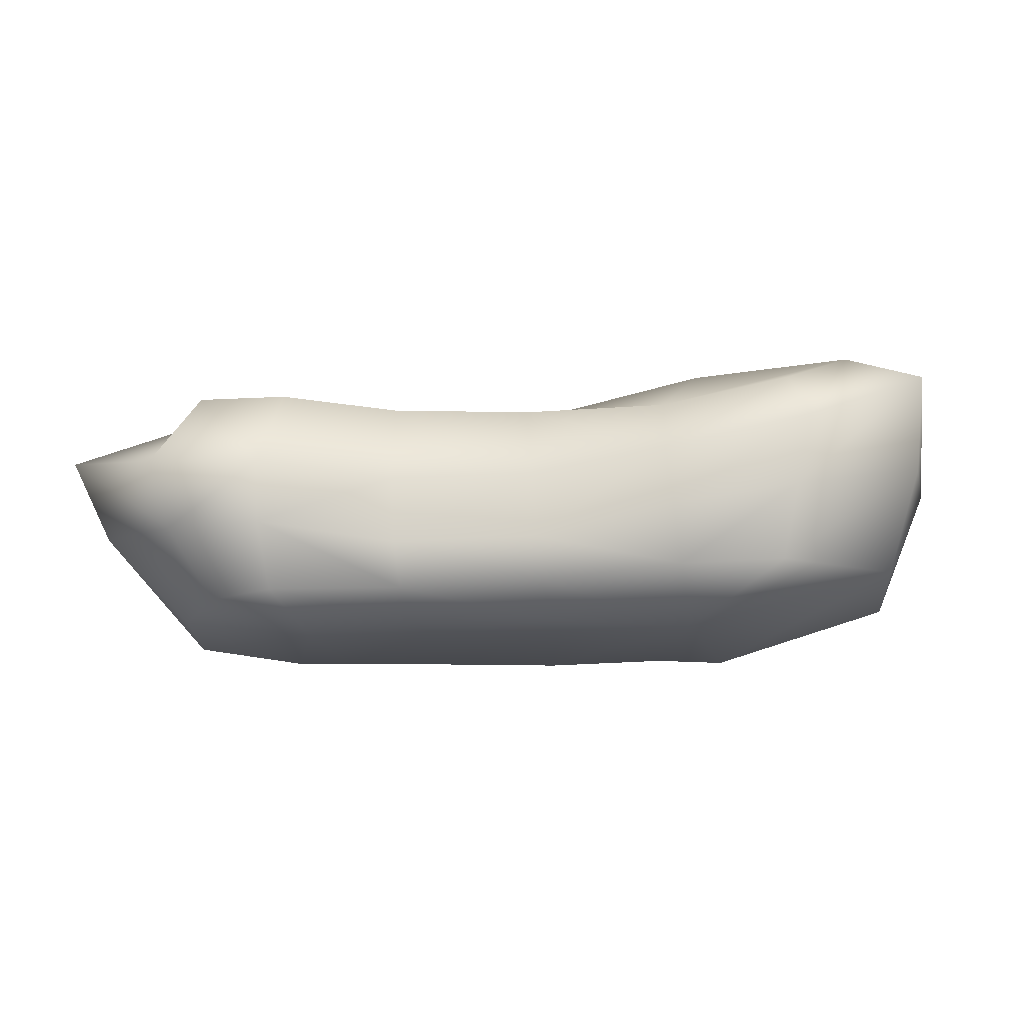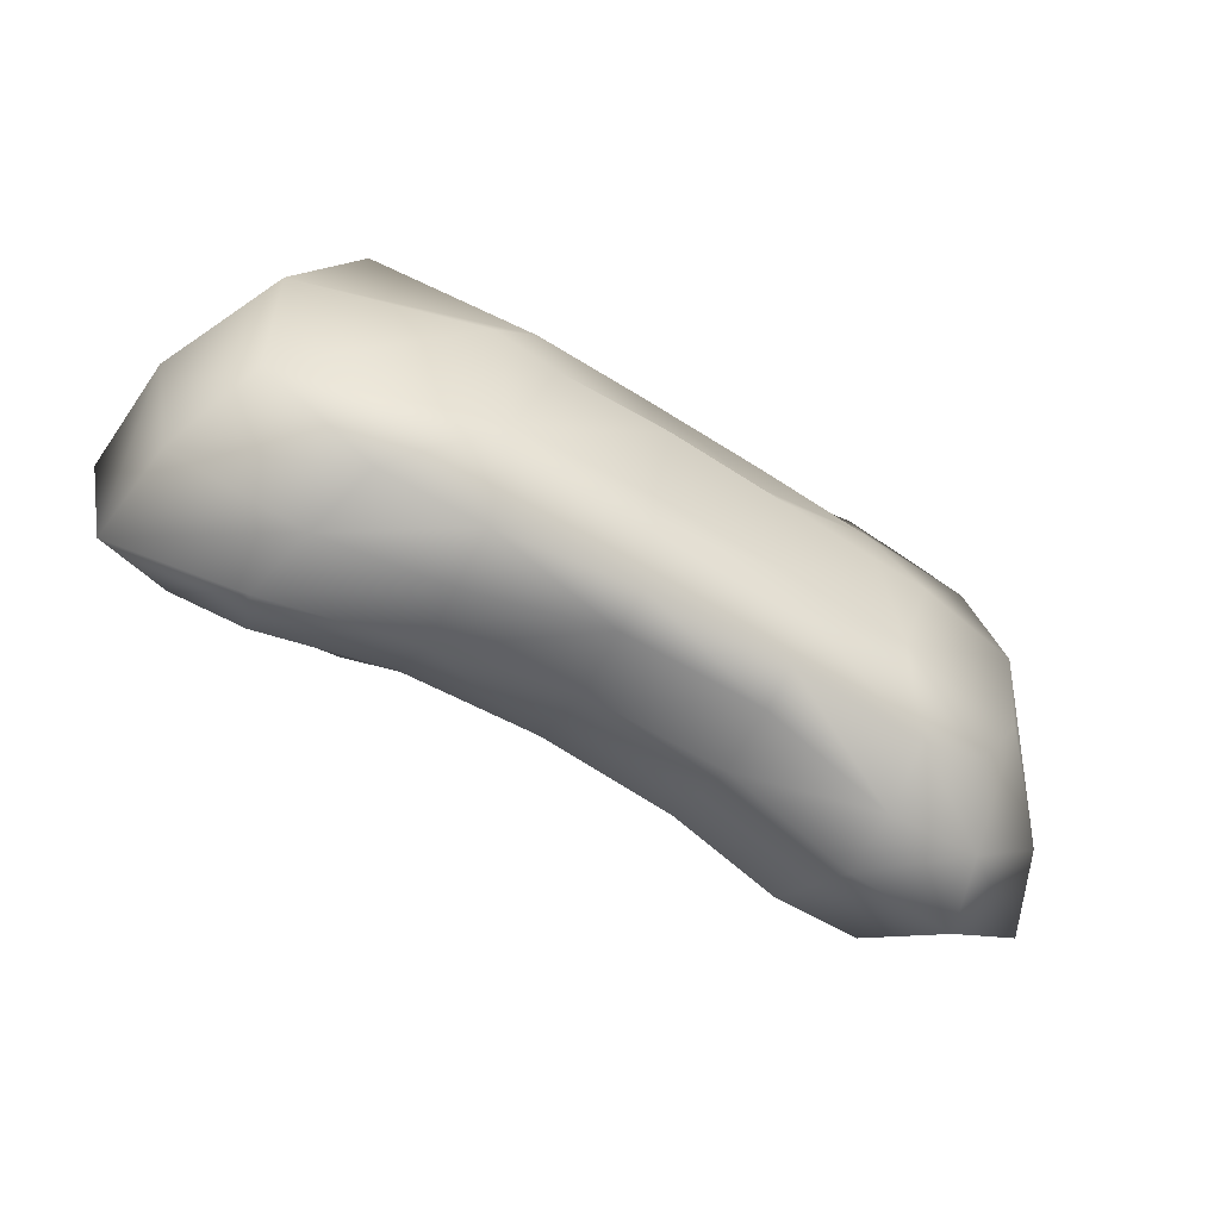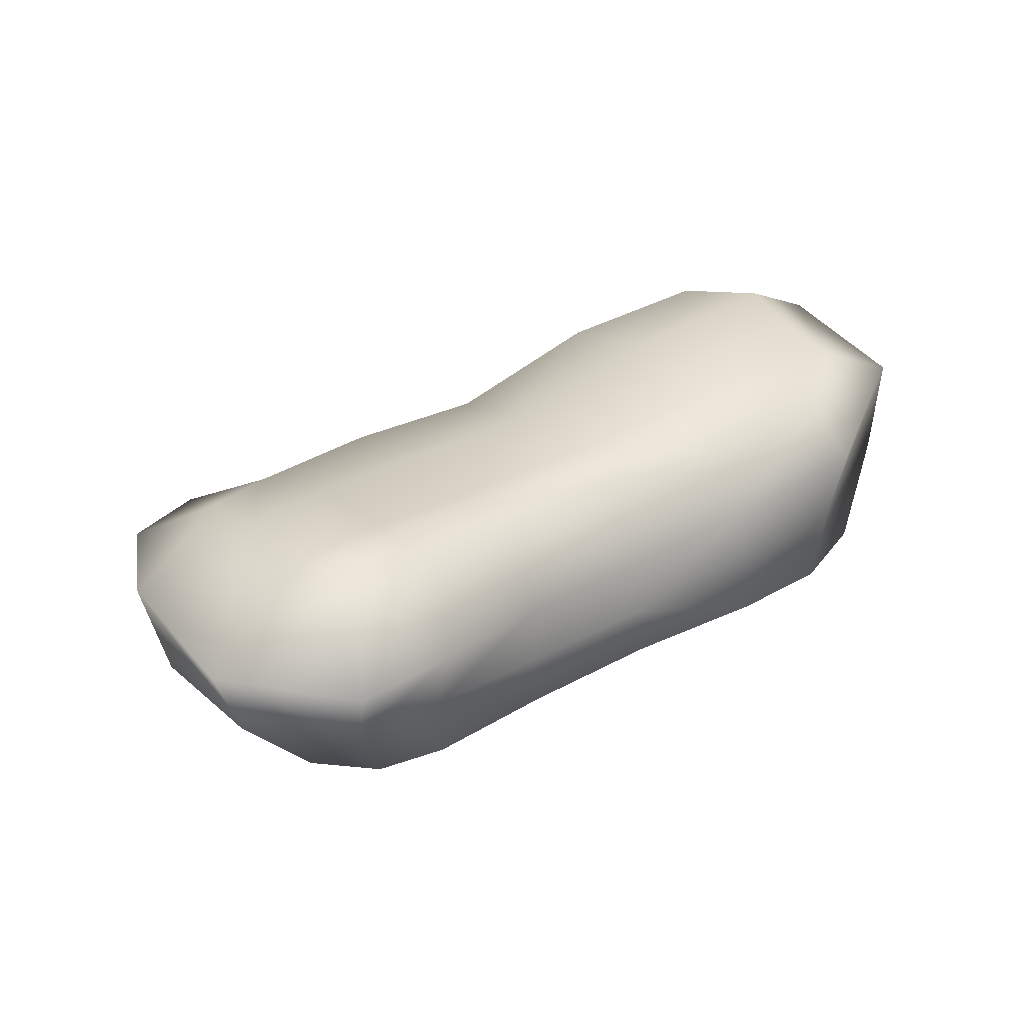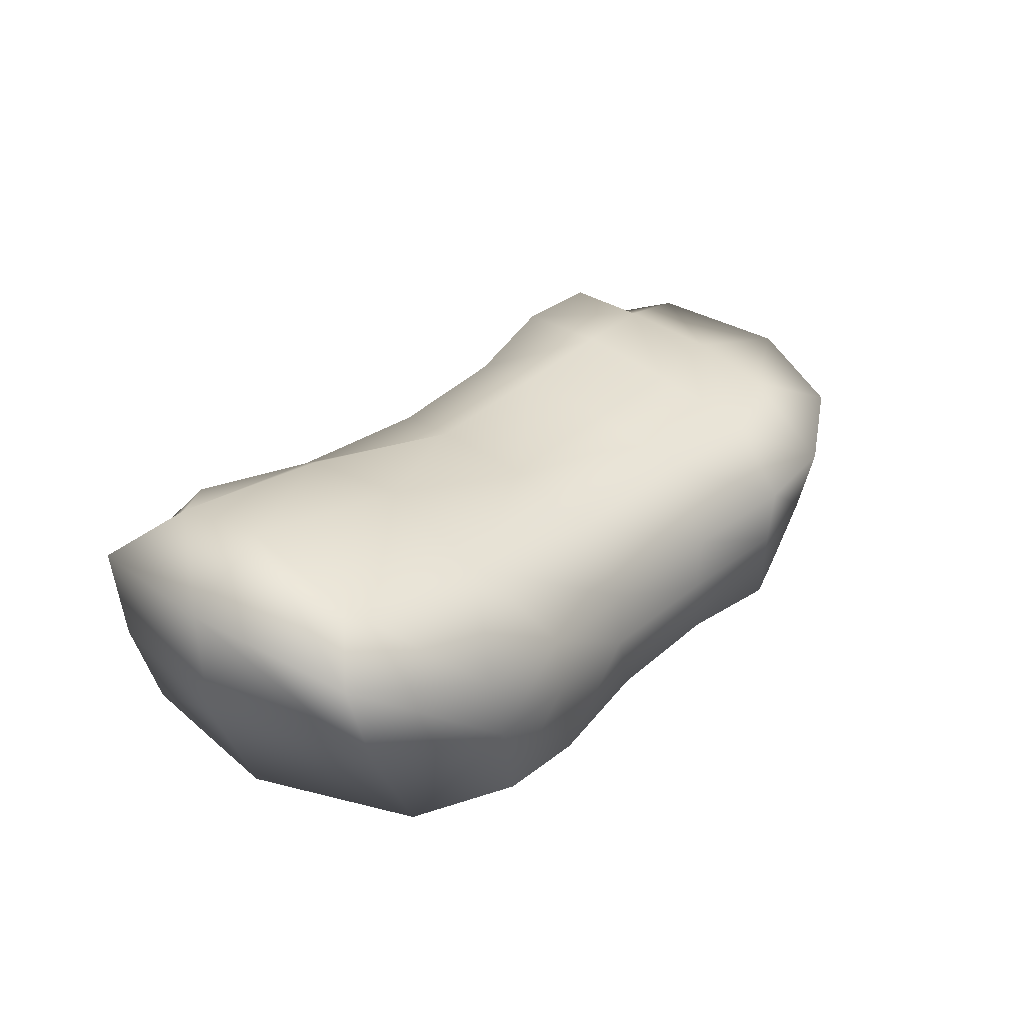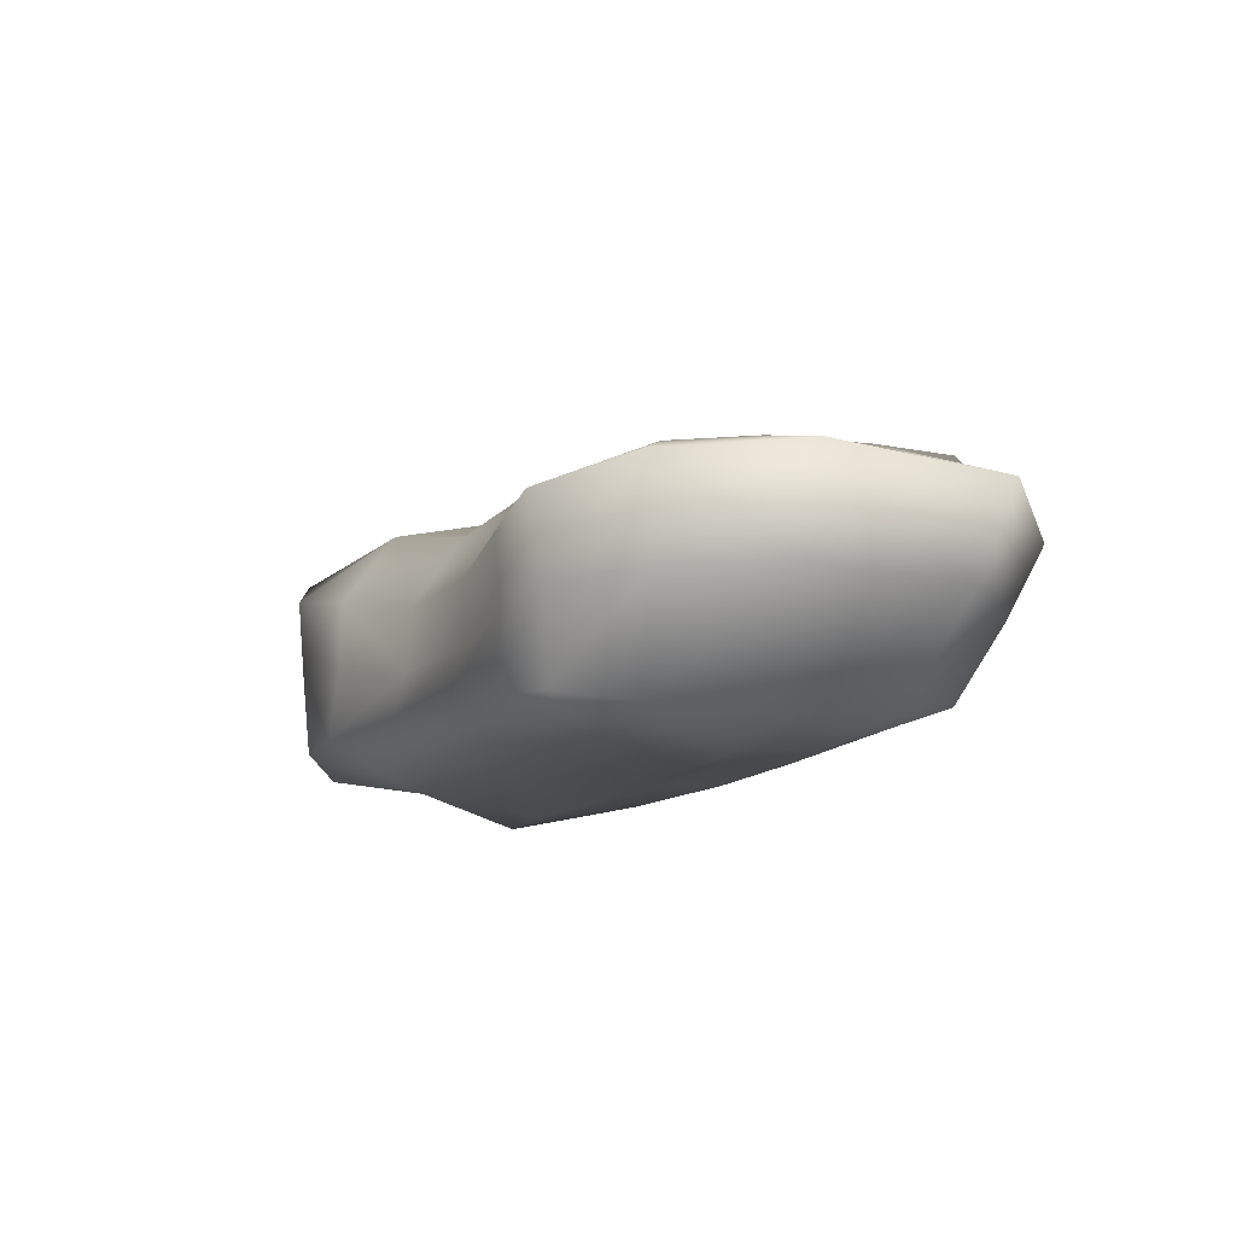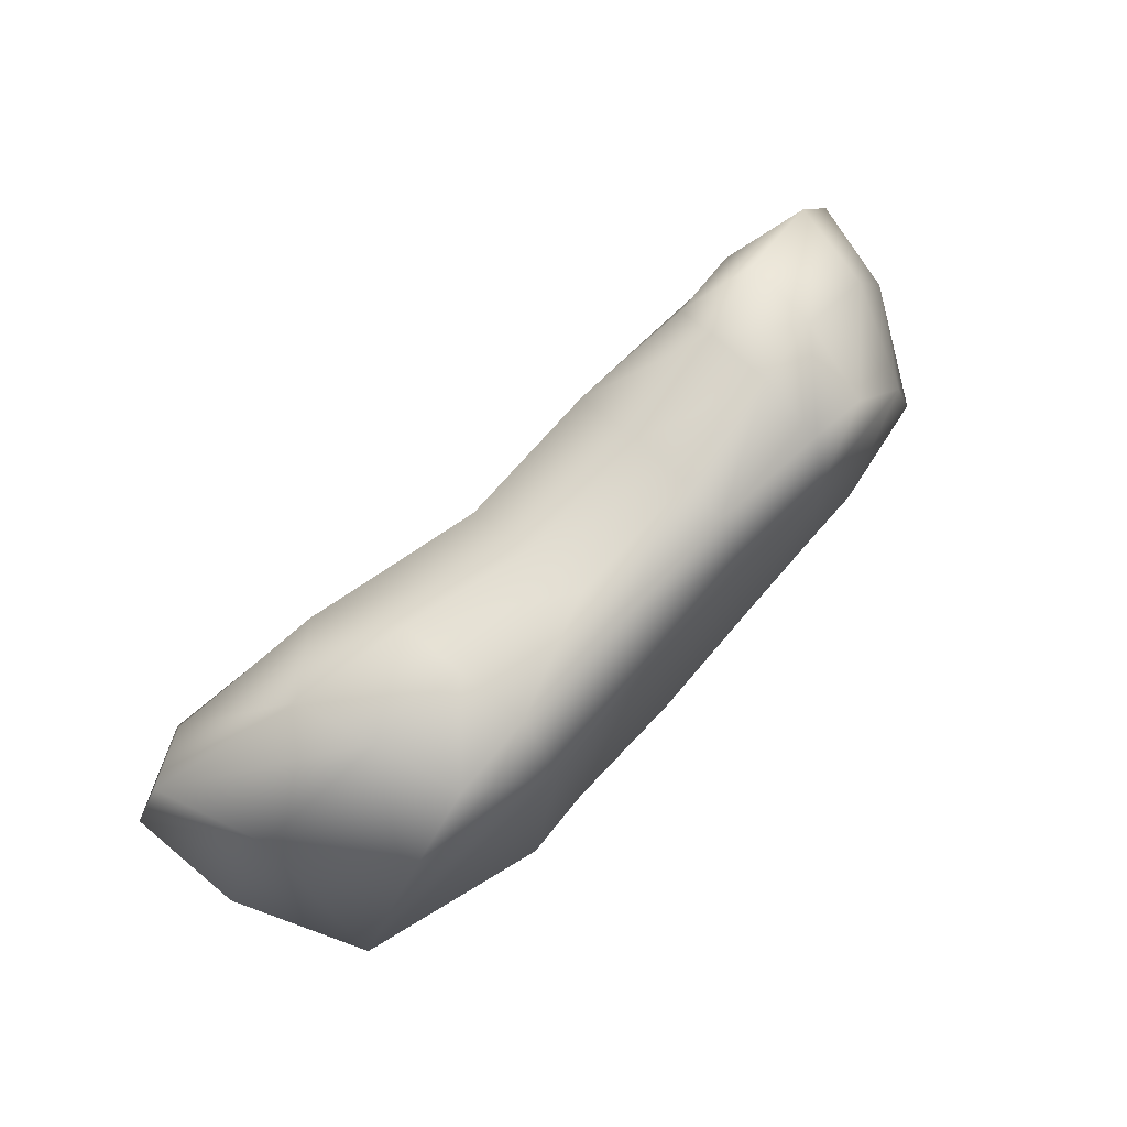
<metadata>
{"format":"obj","ext":"obj","renderer":"f3d","projection":"perspective","resolution":1024,"background":"white","views":[{"elev":-11.6,"azim":-178.0,"up":"+Y"},{"elev":-63.4,"azim":-32.8,"up":"+Z"},{"elev":27.6,"azim":140.9,"up":"+Y"},{"elev":35.1,"azim":-49.4,"up":"+Y"},{"elev":-13.0,"azim":64.9,"up":"+Y"},{"elev":76.1,"azim":-48.2,"up":"+Z"}]}
</metadata>
<code>
g default
v -15.58 -4.056 10.24
v 18.14 -4.233 9.462
v -19.56 19.99 11.84
v 21.49 14.76 12.09
v -26.25 19.06 -17.16
v 29.67 17.62 -16.05
v -17.02 -3.749 -11.05
v 19.75 -4.262 -9.47
v -22.44 -0.1279 18.52
v 24.3 -2.388 15.61
v 28.08 -1.761 -16.16
v -25.12 1.24 -19.62
v -27.91 14.59 -20.72
v 33.21 10.39 -21.44
v 26.49 11.64 18.25
v -25.85 14.47 18.83
v -15.7 0.8304 -19.66
v -14.4 11.91 -19.35
v -14.51 16.95 -15.22
v -15.52 12.4 17.98
v -14.93 -0.006376 19.07
v 10.27 -0.8743 -17.35
v 9.161 -3.561 -12.51
v 7.839 -3.417 12.59
v 8.472 -0.6468 17
v 9.243 9.056 16.3
v 9.796 15.98 11.79
v 11.15 16.88 -14.22
v 11.14 9.452 -17.69
v 22.34 -1.085 -18.07
v 18.93 -1.951 17.61
v 19.73 10.1 17.94
v 21.71 17.77 -16.42
v 23.47 10.53 -20.7
v -4.089 -3.287 13.04
v -3.934 -3.464 -13.15
v -2.856 -0.2982 -17.61
v -1.886 9.873 -17.53
v -1.536 16.8 -13.46
v -3.691 16.02 11.48
v -3.485 9.447 15.97
v -3.677 -0.1975 17.29
v -33.47 25.12 -1.265
v -18.15 22.48 0.6459
v -2.816 17.71 2.259
v 10.41 17.71 2.287
v 21.05 17.37 2.051
v 30.05 16.9 0.8396
v 41.17 13.41 2.267
v 31.99 -4.28 0.5222
v 21.95 -5.81 0.3497
v 16.82 -5.807 0.2996
v 7.562 -5.917 0.3801
v -3.69 -6.114 0.1369
v -14.34 -5.718 -0.1786
v -20.56 -5.983 -0.3924
v -36.54 -0.9545 -0.8408
v -41.67 21.52 -0.4001
v -4.041 -3.635 -8.053
v 8.344 -3.638 -7.541
v 31.51 -3.014 -9.813
v 42.48 12.11 -12.74
v 29.82 17.56 -8.475
v 21.77 17.93 -8.044
v 11.05 17.71 -7.853
v -2.331 17.71 -7.495
v -17.93 20.99 -10.1
v -32.39 22.16 -12.15
v -39.19 19.48 -15.13
v -35.44 0.6363 -15.05
v -33.42 22.36 9.215
v 28.98 15.71 8.789
v 35.25 12.73 13.24
v 29.08 -3.659 10.58
v 7.53 -3.45 7.941
v -3.997 -3.431 8.174
v -30.59 -1.142 13.51
v -38.44 19.11 14.11
v -24.1 7.51 18.77
v -15.35 6.554 18.23
v -3.616 3.997 16.17
v 9.035 3.624 16.19
v 19.81 4.316 17.48
v 26.34 4.965 16.83
v 33.9 4.924 11.85
v 38.98 4.976 1.414
v 39.22 4.901 -11.23
v 31.79 4.597 -18.81
v 23.47 5.103 -19.2
v 10.91 3.507 -17.1
v -2.369 3.942 -17.15
v -15.18 6.627 -19.22
v -26.57 8.229 -19.89
v -38.46 10.5 -14.71
v -41.3 10.81 -0.4367
v -35.63 9.457 13.91
g Rock_Big
f 41 81 82 26
f 65 66 45 46
f 90 91 38 29
f 53 54 59 60
f 49 86 87 62
f 69 94 95 58
f 42 35 24 25
f 50 51 8 61
f 36 37 22 23
f 70 7 56 57
f 38 39 28 29
f 48 49 62 63
f 40 41 26 27
f 68 69 58 43
f 7 55 56
f 12 17 7
f 13 18 92 93
f 5 19 18 13
f 43 44 67 68
f 16 20 3
f 79 80 20 16
f 1 21 9
f 23 22 30 8
f 52 53 60 8
f 25 24 2 31
f 26 82 83 32
f 27 26 32 4
f 64 65 46 47
f 29 28 33 34
f 89 90 29 34
f 8 30 11
f 51 52 8
f 31 2 10
f 32 83 84 15
f 4 32 15
f 63 64 47 48
f 34 33 6 14
f 88 89 34 14
f 54 55 7 59
f 7 17 37 36
f 91 92 18 38
f 18 19 39 38
f 66 67 44 45
f 3 20 41 40
f 20 80 81 41
f 21 1 35 42
f 71 3 44 43
f 45 44 3 40
f 46 45 40 27
f 47 46 27 4
f 48 47 4 72
f 72 73 49 48
f 73 85 86 49
f 74 2 51 50
f 2 52 51
f 2 75 53 52
f 75 76 54 53
f 76 1 55 54
f 56 55 1
f 57 56 1 77
f 58 95 96 78
f 43 58 78 71
f 59 7 36
f 60 59 36 23
f 8 60 23
f 61 8 11
f 62 87 88 14
f 63 62 14 6
f 33 64 63 6
f 28 65 64 33
f 39 66 65 28
f 19 67 66 39
f 68 67 19 5
f 13 69 68 5
f 93 94 69 13
f 7 70 12
f 15 73 72 4
f 84 85 73 15
f 2 74 10
f 24 75 2
f 35 76 75 24
f 1 76 35
f 77 1 9
f 78 96 79 16
f 71 78 16 3
f 9 21 80 79
f 81 80 21 42
f 82 81 42 25
f 83 82 25 31
f 84 83 31 10
f 10 74 85 84
f 86 85 74 50
f 87 86 50 61
f 88 87 61 11
f 30 89 88 11
f 22 90 89 30
f 37 91 90 22
f 17 92 91 37
f 93 92 17 12
f 12 70 94 93
f 95 94 70 57
f 96 95 57 77
f 79 96 77 9

</code>
